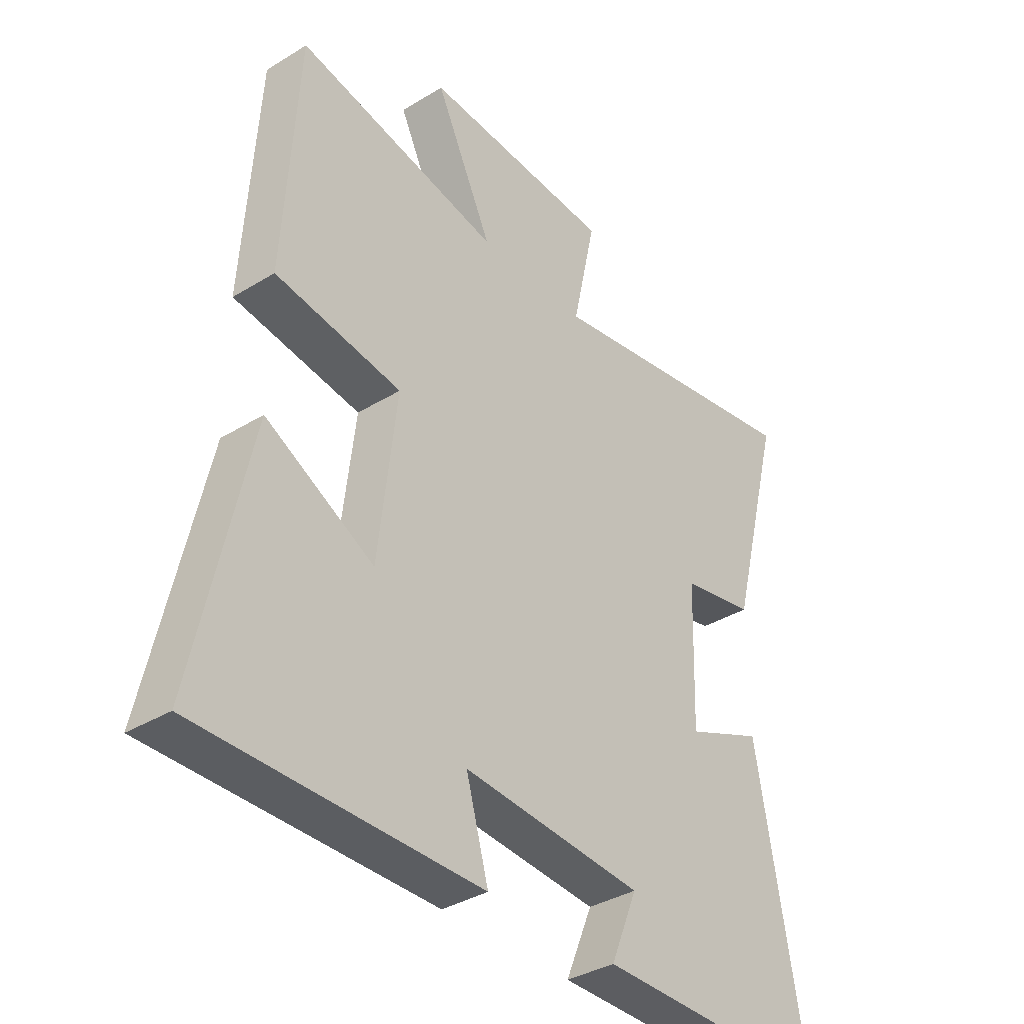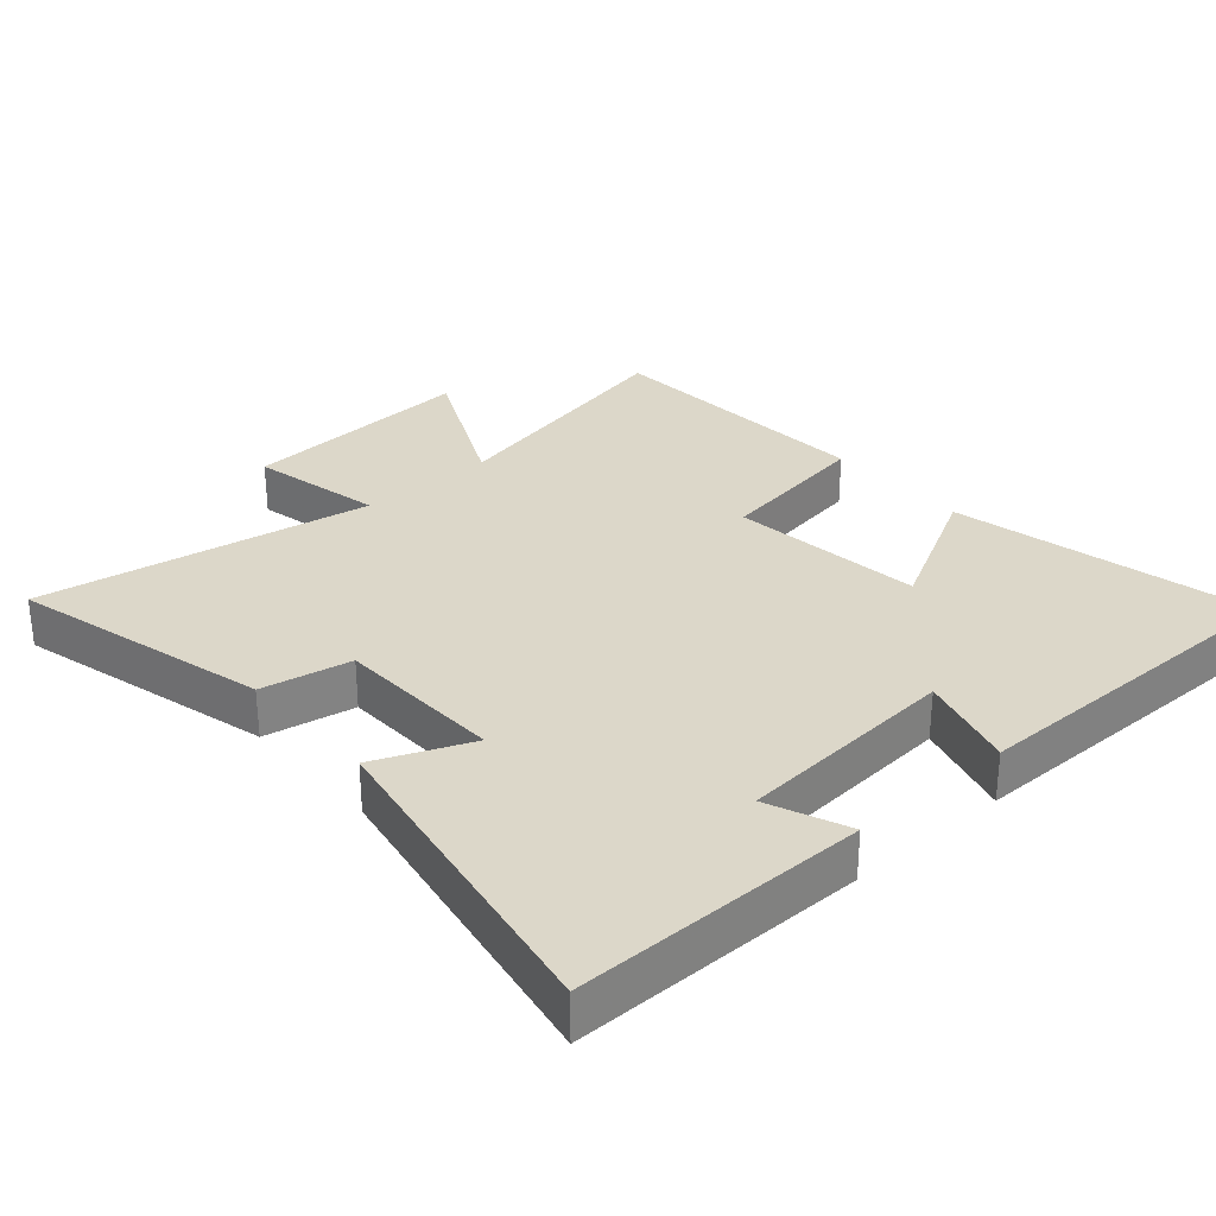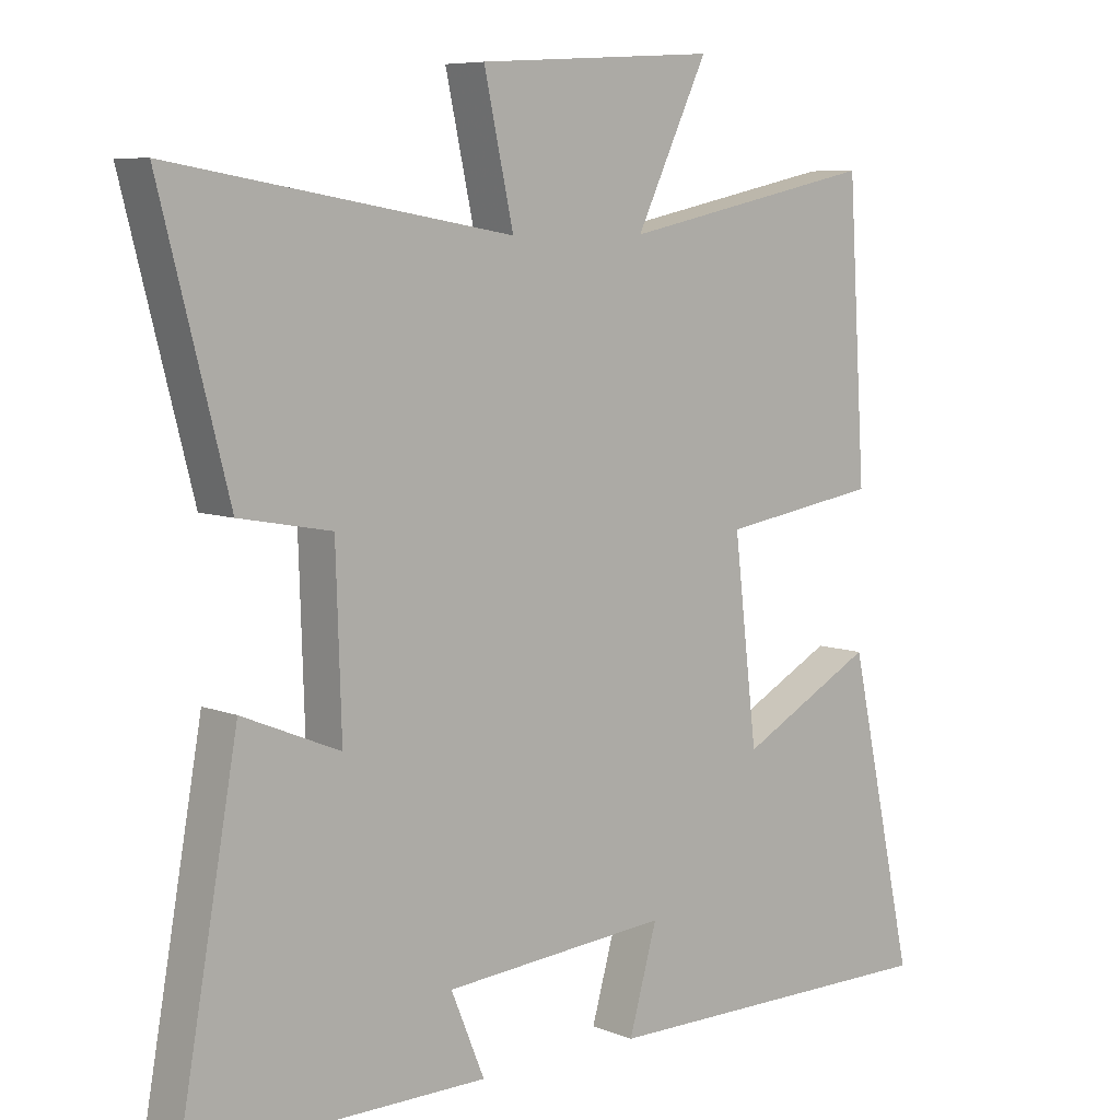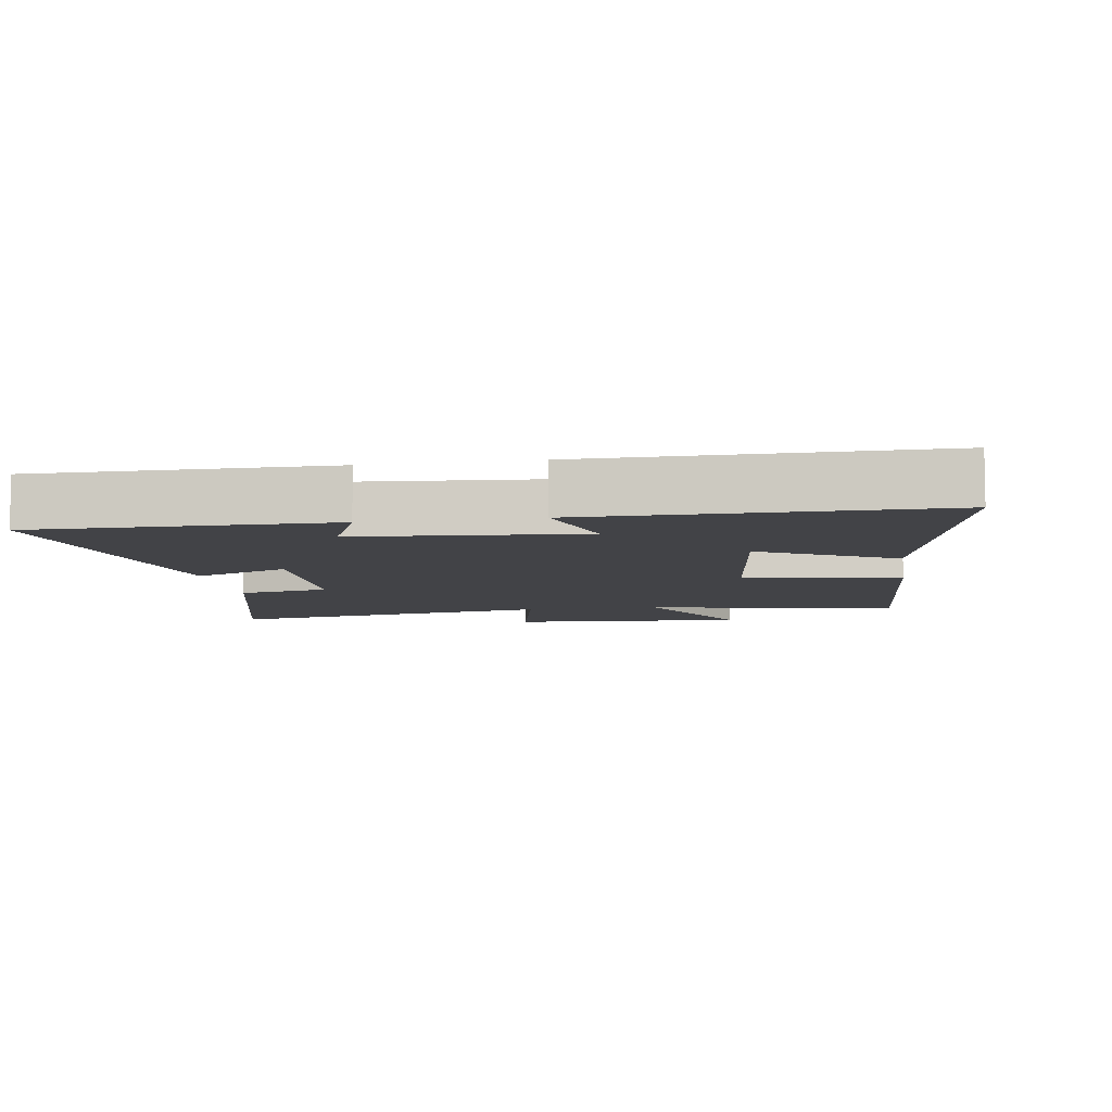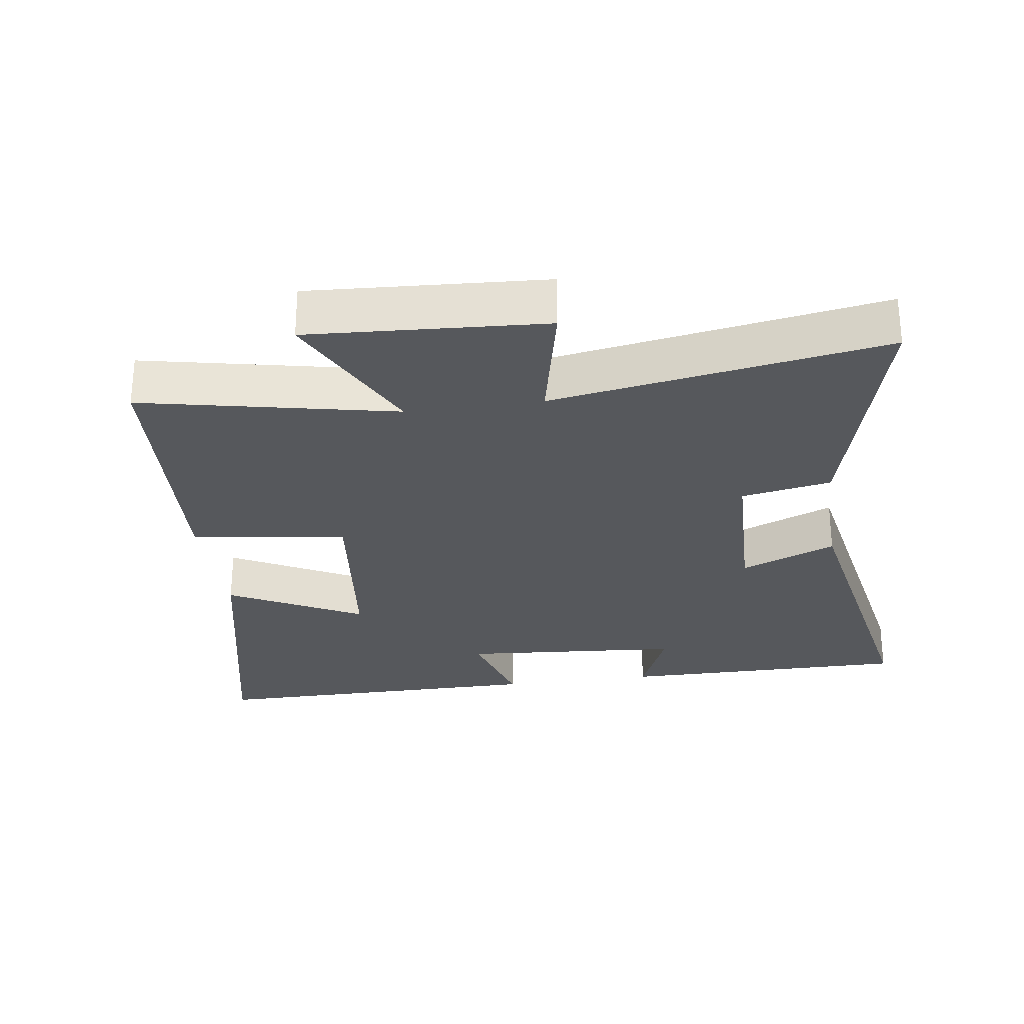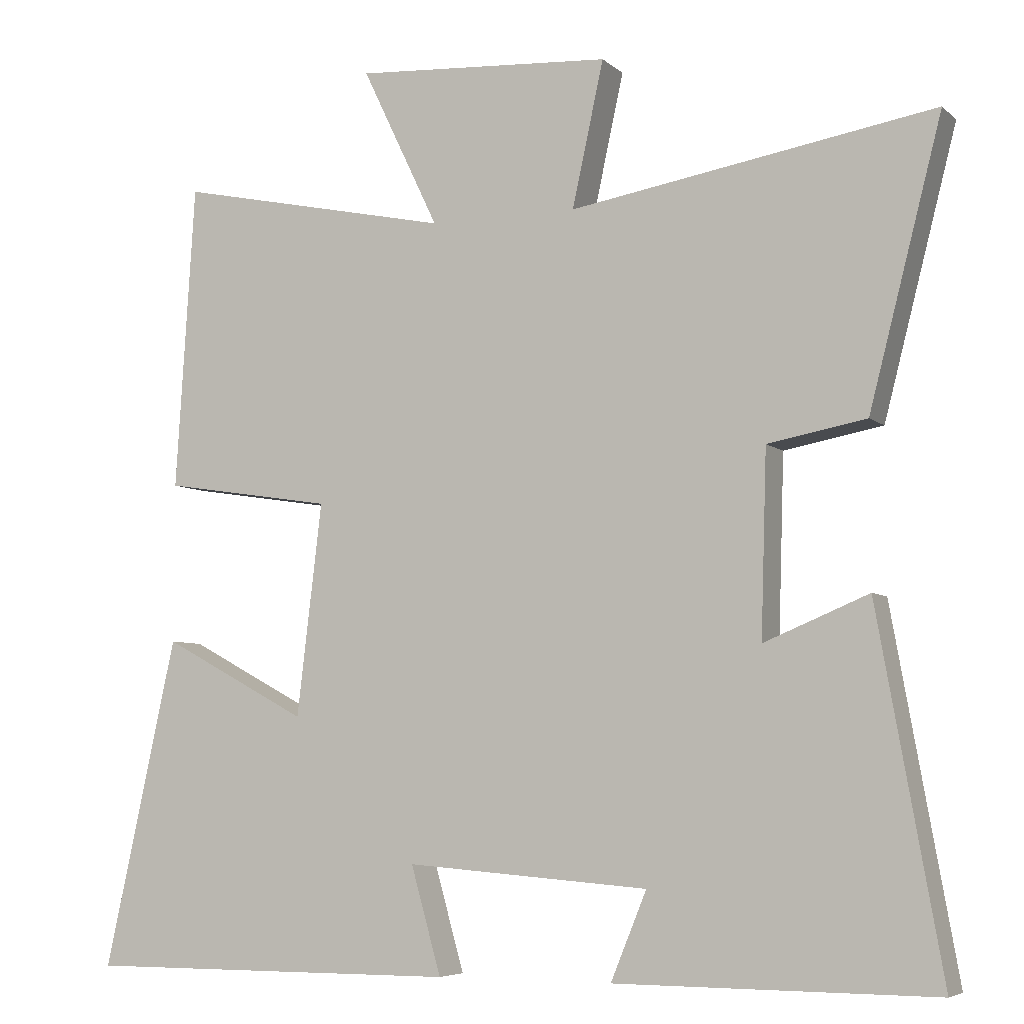
<metadata>
{"format":"obj","ext":"obj","renderer":"f3d","projection":"perspective","resolution":1024,"background":"white","views":[{"elev":-36.2,"azim":-51.2,"up":"+Z"},{"elev":30.3,"azim":138.8,"up":"+Y"},{"elev":7.3,"azim":138.5,"up":"+Z"},{"elev":-7.5,"azim":-171.0,"up":"+Y"},{"elev":-27.7,"azim":8.3,"up":"+Y"},{"elev":-6.0,"azim":24.3,"up":"+Z"}]}
</metadata>
<code>
v 0.599 0.07 0.583
v 0.5 0.07 0.2
v 0.366 0.07 0.175
v 0.358 0.07 -0.075
v 0.5 0.07 -0.016
v 0.587 0.07 -0.502
v 0.153 0.07 -0.5
v 0.202 0.07 -0.381
v -0.128 0.07 -0.355
v -0.087 0.07 -0.5
v -0.598 0.07 -0.501
v -0.5 0.07 -0.054
v -0.302 0.07 -0.16
v -0.268 0.07 0.128
v -0.5 0.07 0.164
v -0.474 0.07 0.58
v -0.098 0.07 0.5
v -0.203 0.07 0.719
v 0.147 0.07 0.697
v 0.104 0.07 0.5
v 0.599 0 0.583
v 0.5 0 0.2
v 0.366 0 0.175
v 0.358 0 -0.075
v 0.5 0 -0.016
v 0.587 0 -0.502
v 0.153 0 -0.5
v 0.202 0 -0.381
v -0.128 0 -0.355
v -0.087 0 -0.5
v -0.598 0 -0.501
v -0.5 0 -0.054
v -0.302 0 -0.16
v -0.268 0 0.128
v -0.5 0 0.164
v -0.474 0 0.58
v -0.098 0 0.5
v -0.203 0 0.719
v 0.147 0 0.697
v 0.104 0 0.5
f 17 18 19 20
f 14 15 16 17
f 13 14 17 20
f 10 11 12 13
f 9 10 13
f 8 9 13 20
f 5 6 7 8
f 4 5 8
f 3 4 8 20
f 1 2 3 20
f 40 39 38 37
f 37 36 35 34
f 40 37 34 33
f 33 32 31 30
f 33 30 29
f 40 33 29 28
f 28 27 26 25
f 28 25 24
f 40 28 24 23
f 40 23 22 21
f 1 21 22 2
f 2 22 23 3
f 3 23 24 4
f 4 24 25 5
f 5 25 26 6
f 6 26 27 7
f 7 27 28 8
f 8 28 29 9
f 9 29 30 10
f 10 30 31 11
f 11 31 32 12
f 12 32 33 13
f 13 33 34 14
f 14 34 35 15
f 15 35 36 16
f 16 36 37 17
f 17 37 38 18
f 18 38 39 19
f 19 39 40 20
f 20 40 21 1

</code>
